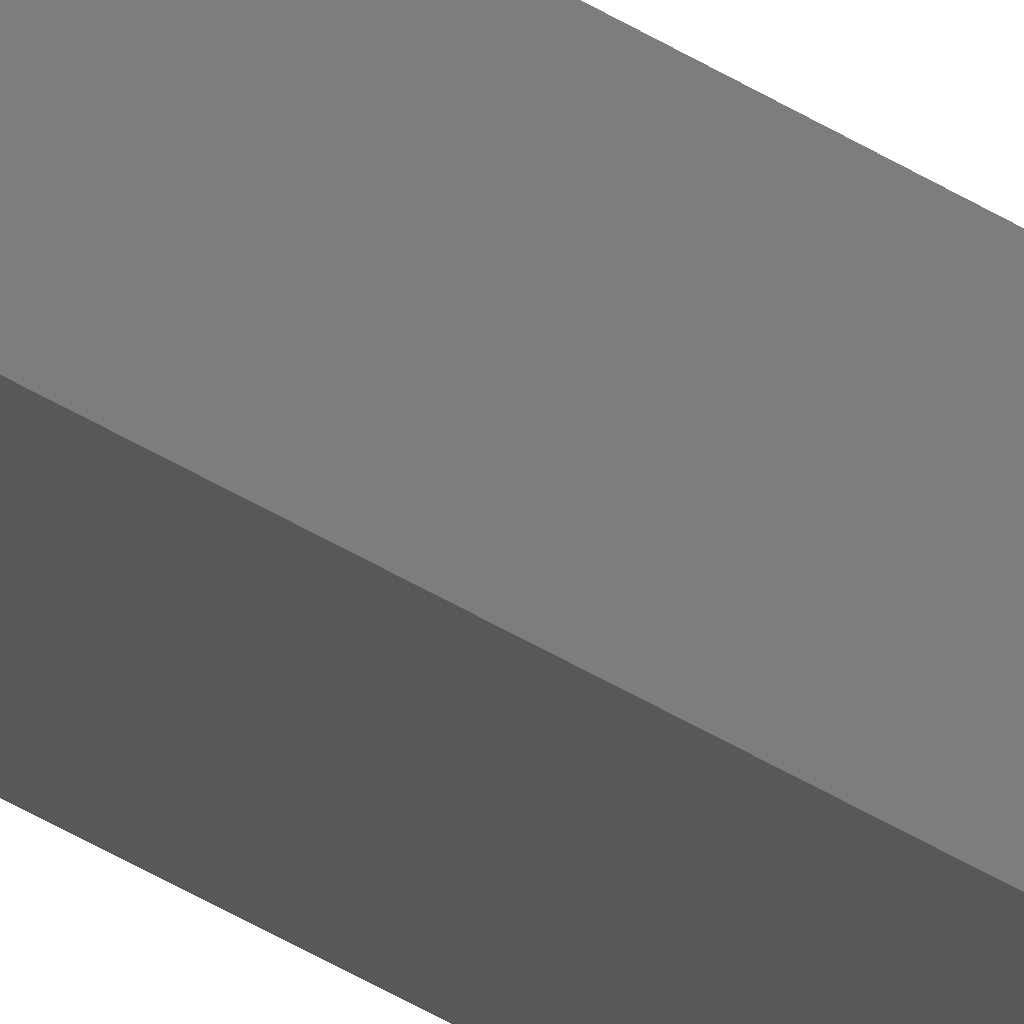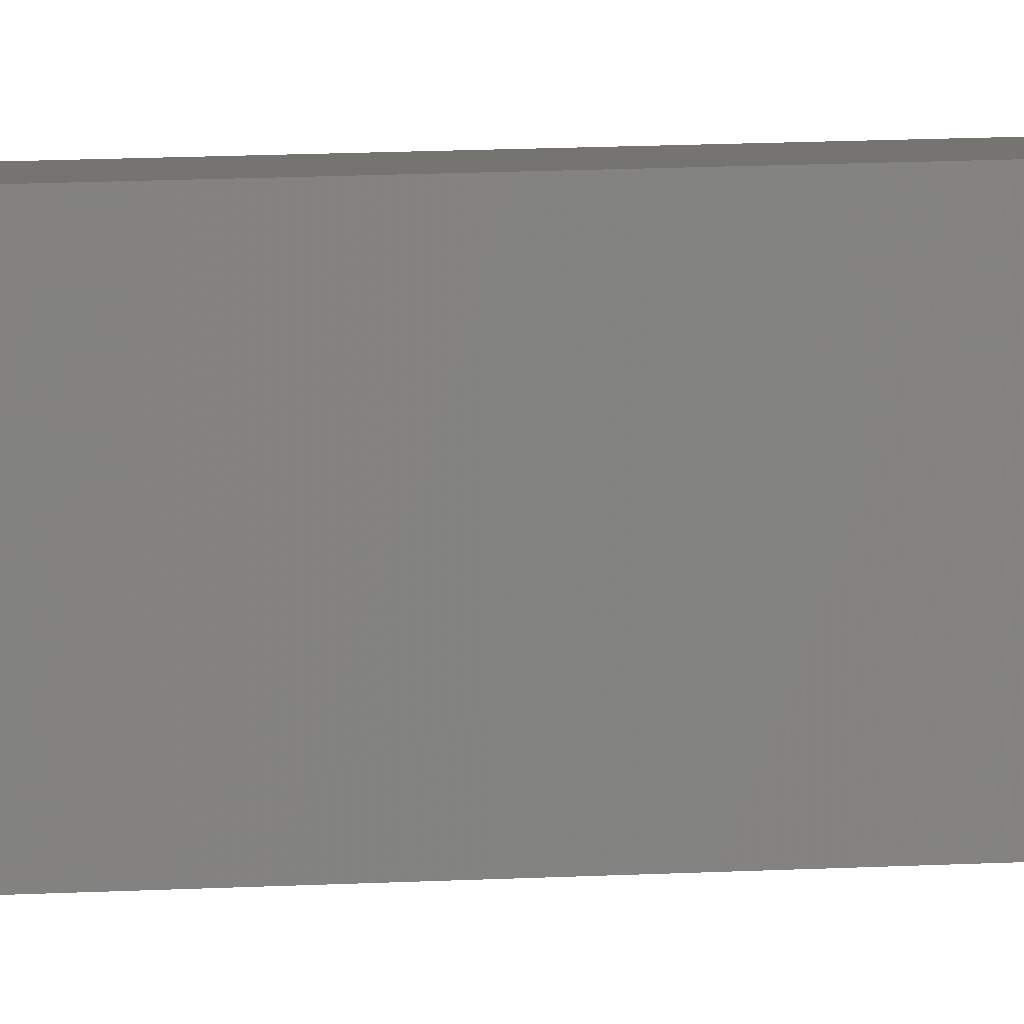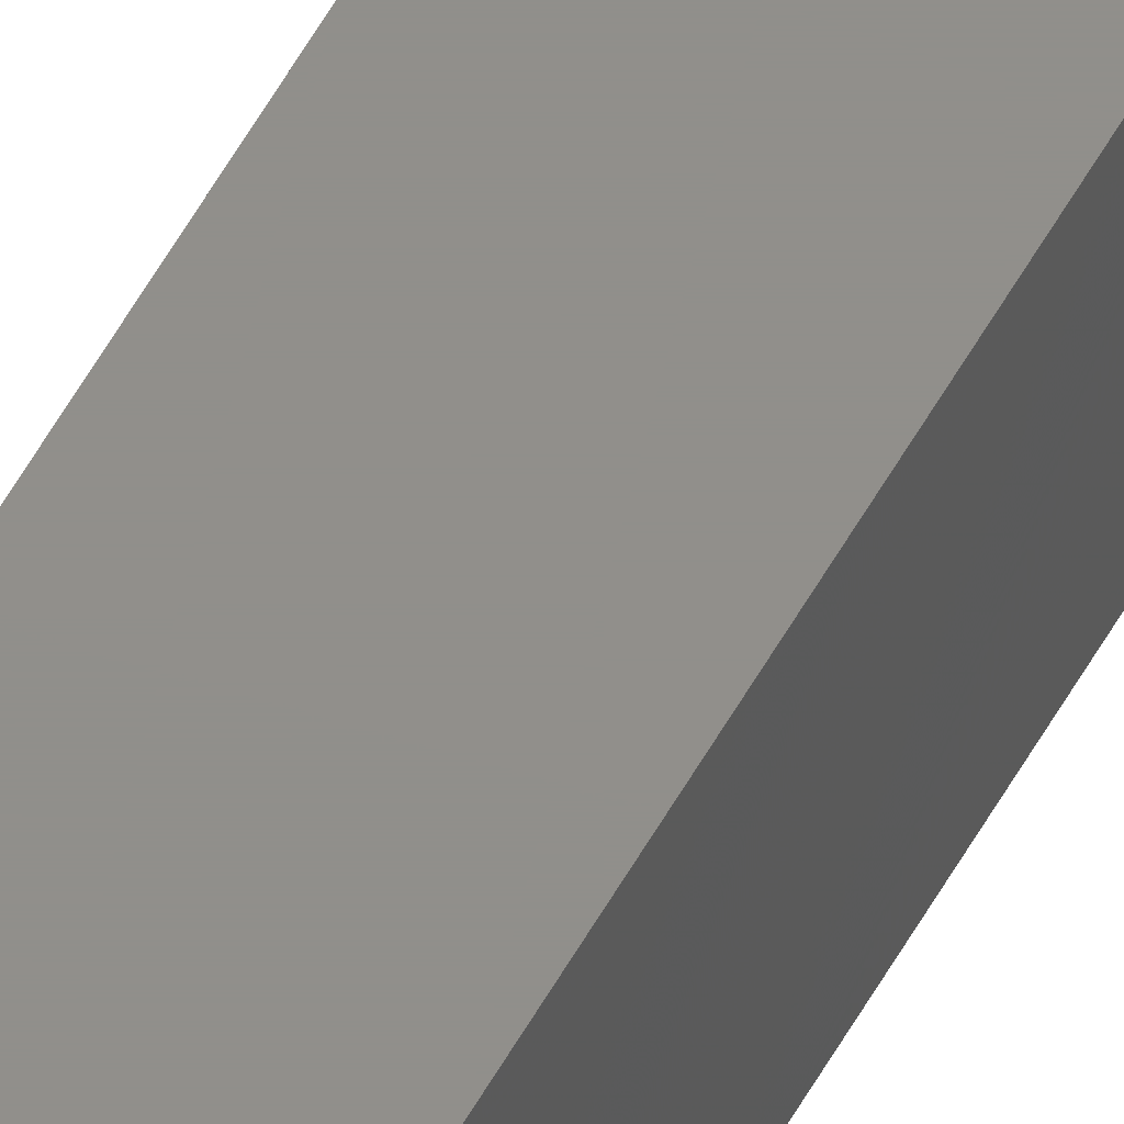
<metadata>
{"format":"stl","ext":"stl","renderer":"f3d","projection":"perspective","resolution":1024,"background":"white","views":[{"elev":-19.0,"azim":32.7,"up":"+Z"},{"elev":1.4,"azim":-139.0,"up":"+Z"},{"elev":50.0,"azim":-153.2,"up":"+Z"}]}
</metadata>
<code>
# stl→obj: 8 verts, 12 faces
v 0 1.219 0.03125
v 0.03125 -1.219 0.03125
v 0.03125 1.219 0.03125
v 0 -1.219 0.03125
v 0 -1.219 0
v 0.03125 1.219 0
v 0.03125 -1.219 0
v 0 1.219 0
f 1 2 3
f 2 1 4
f 5 6 7
f 6 5 8
f 5 2 4
f 2 5 7
f 2 6 3
f 6 2 7
f 6 1 3
f 1 6 8
f 5 1 8
f 1 5 4

</code>
